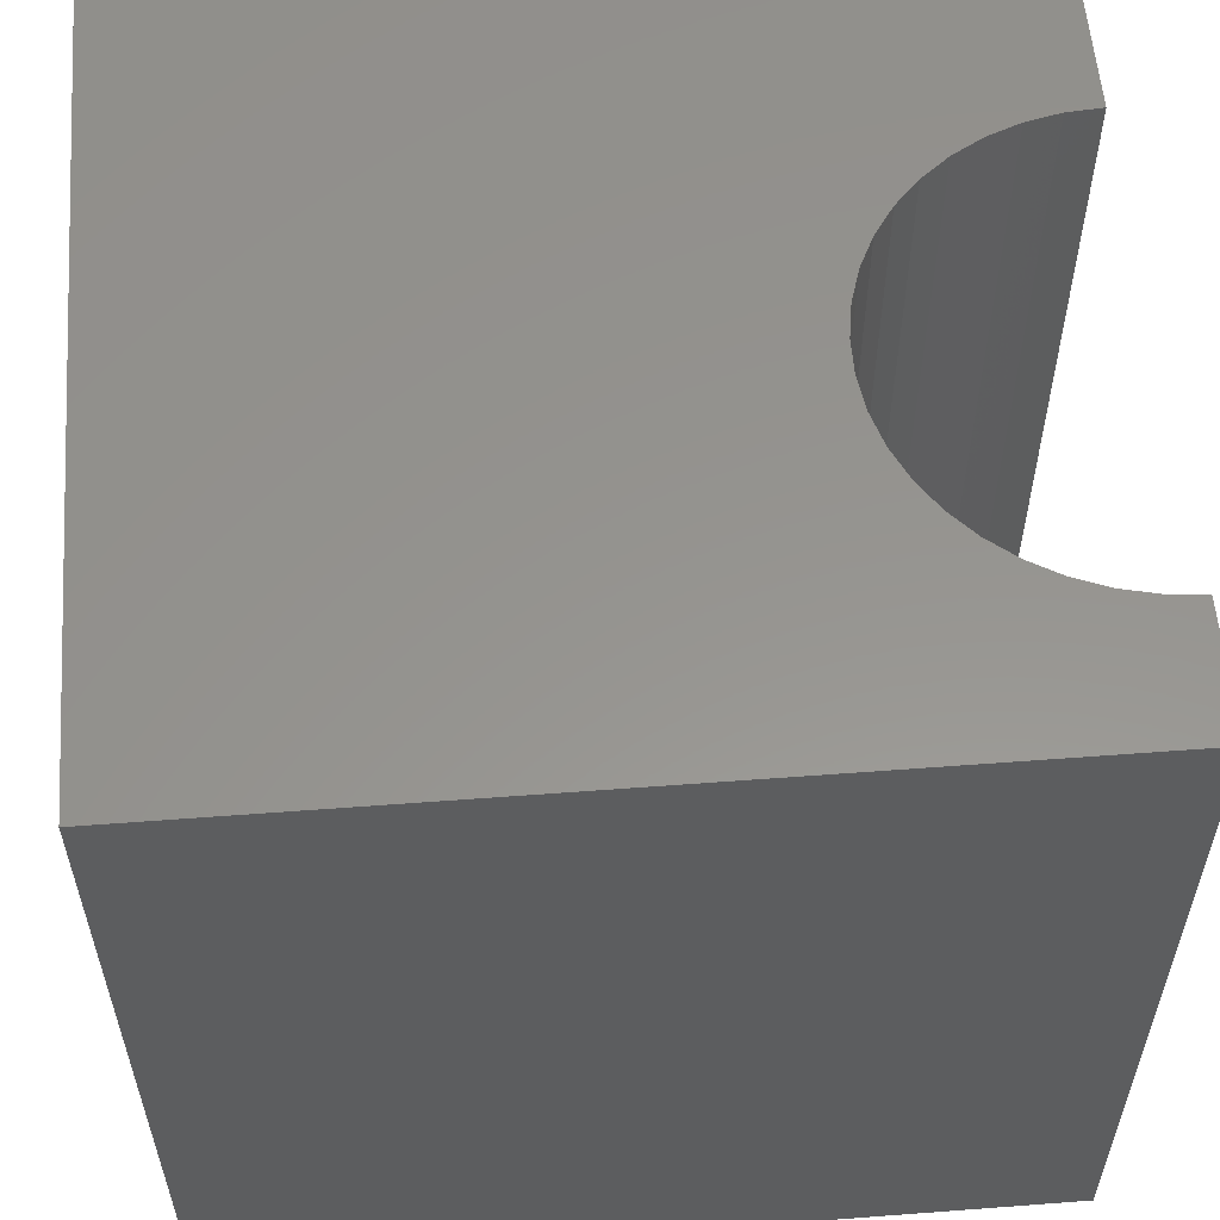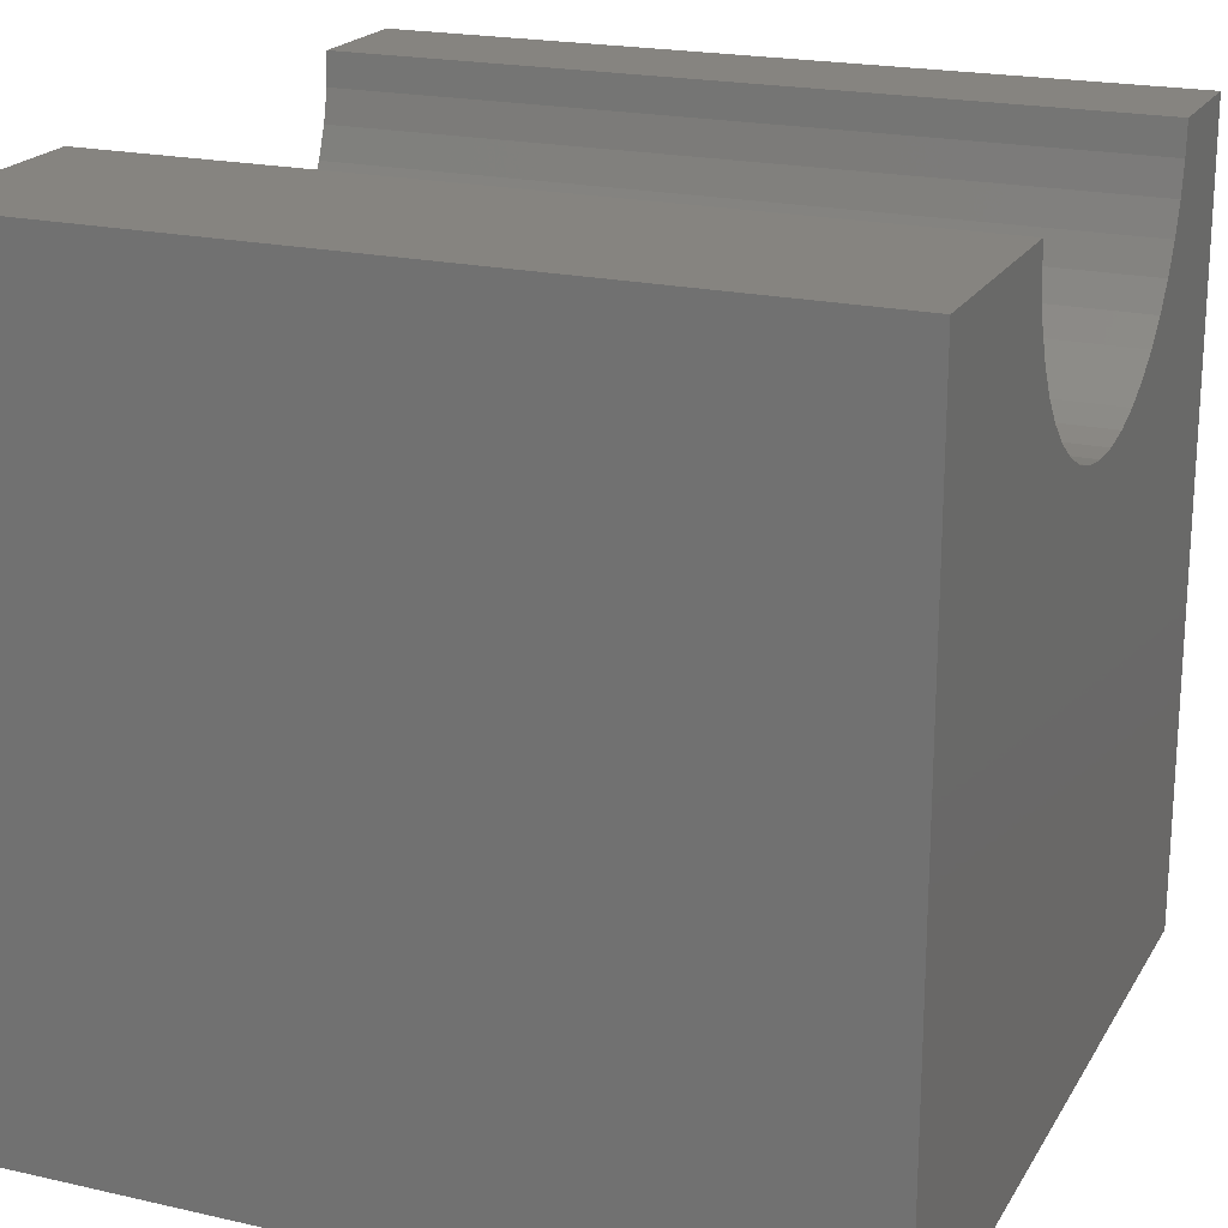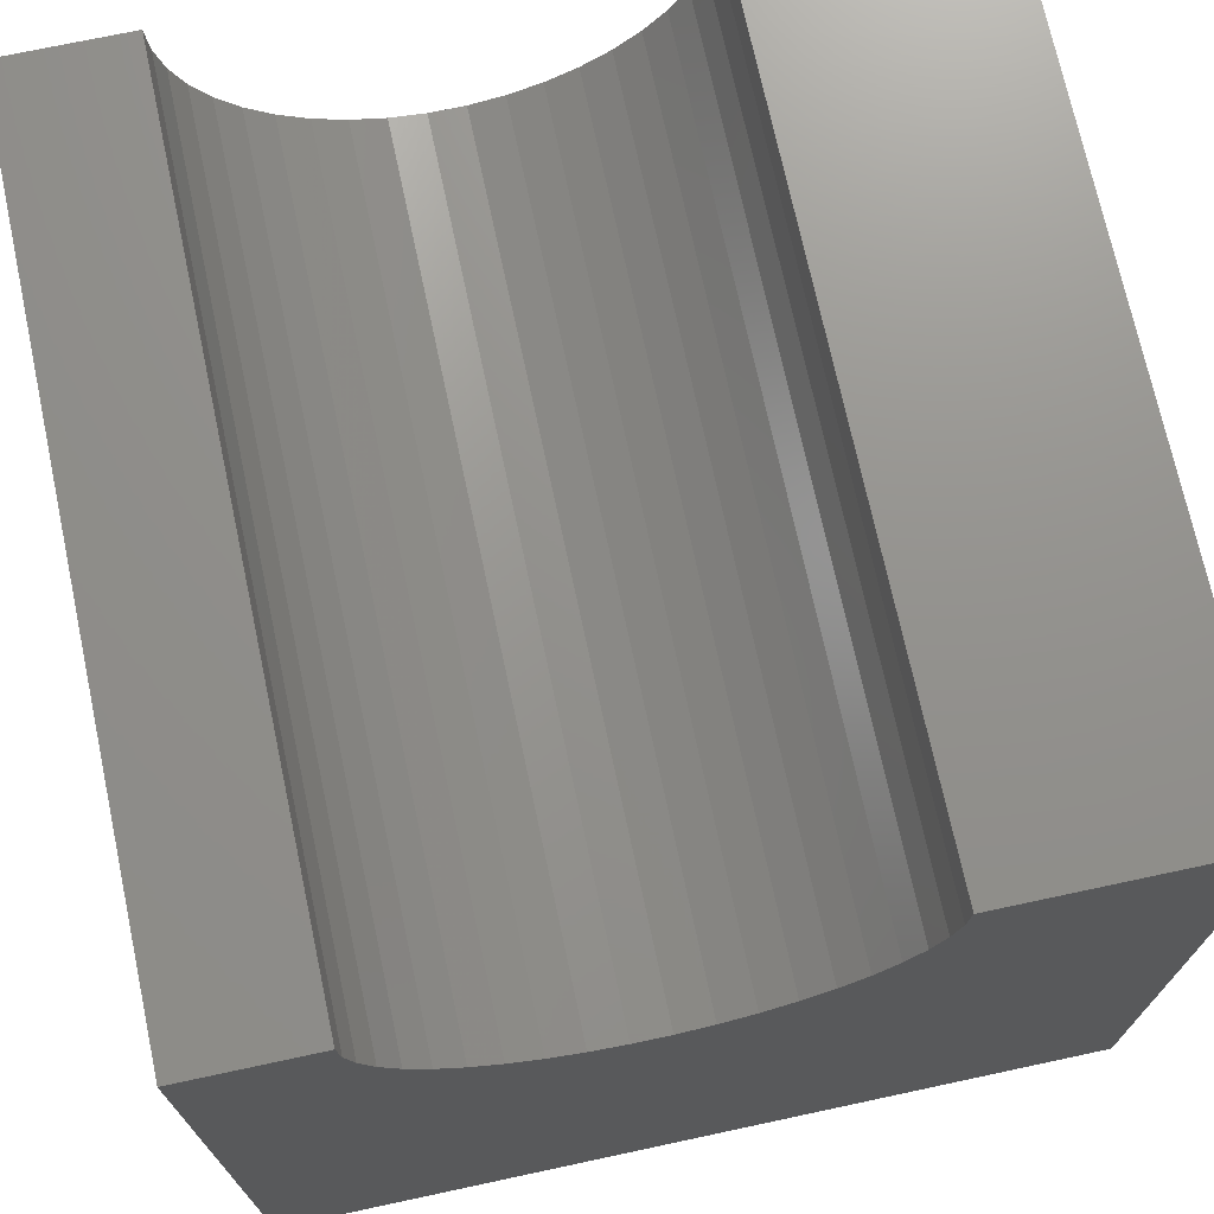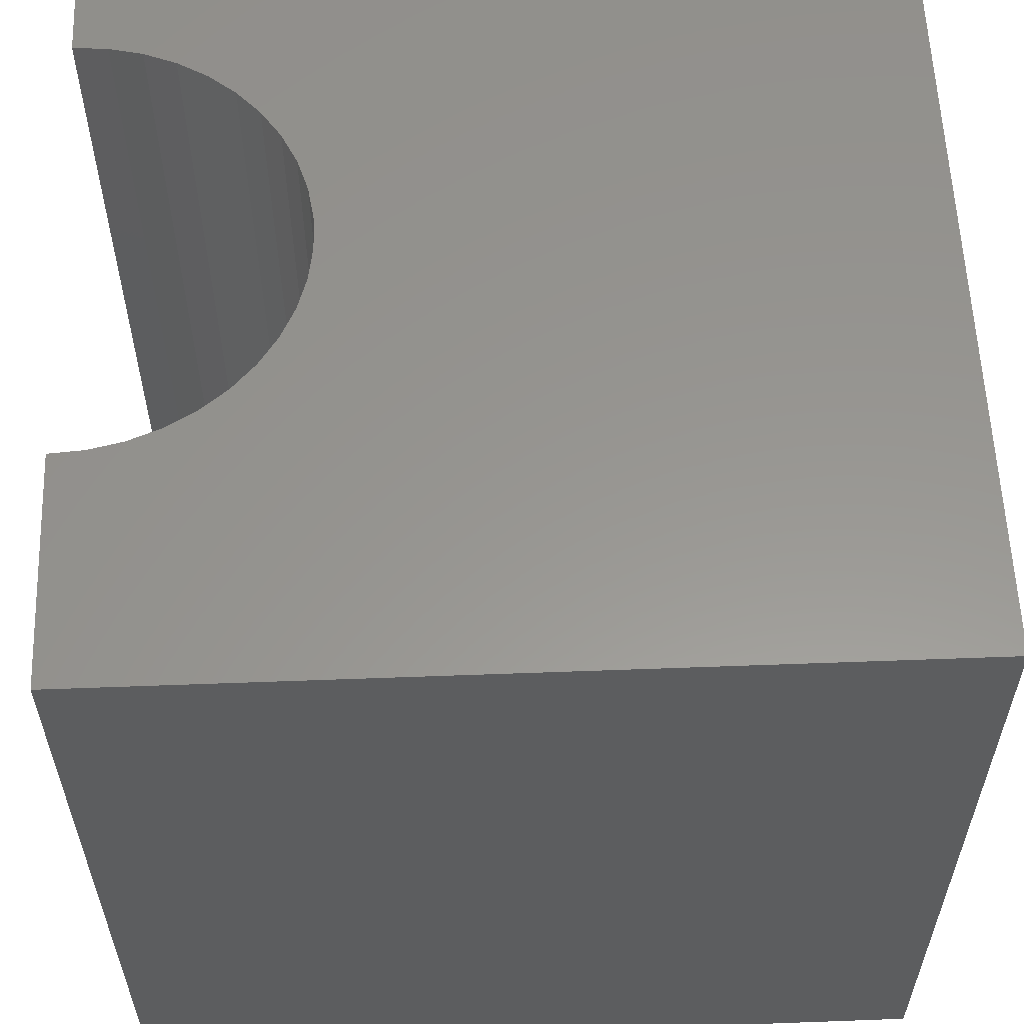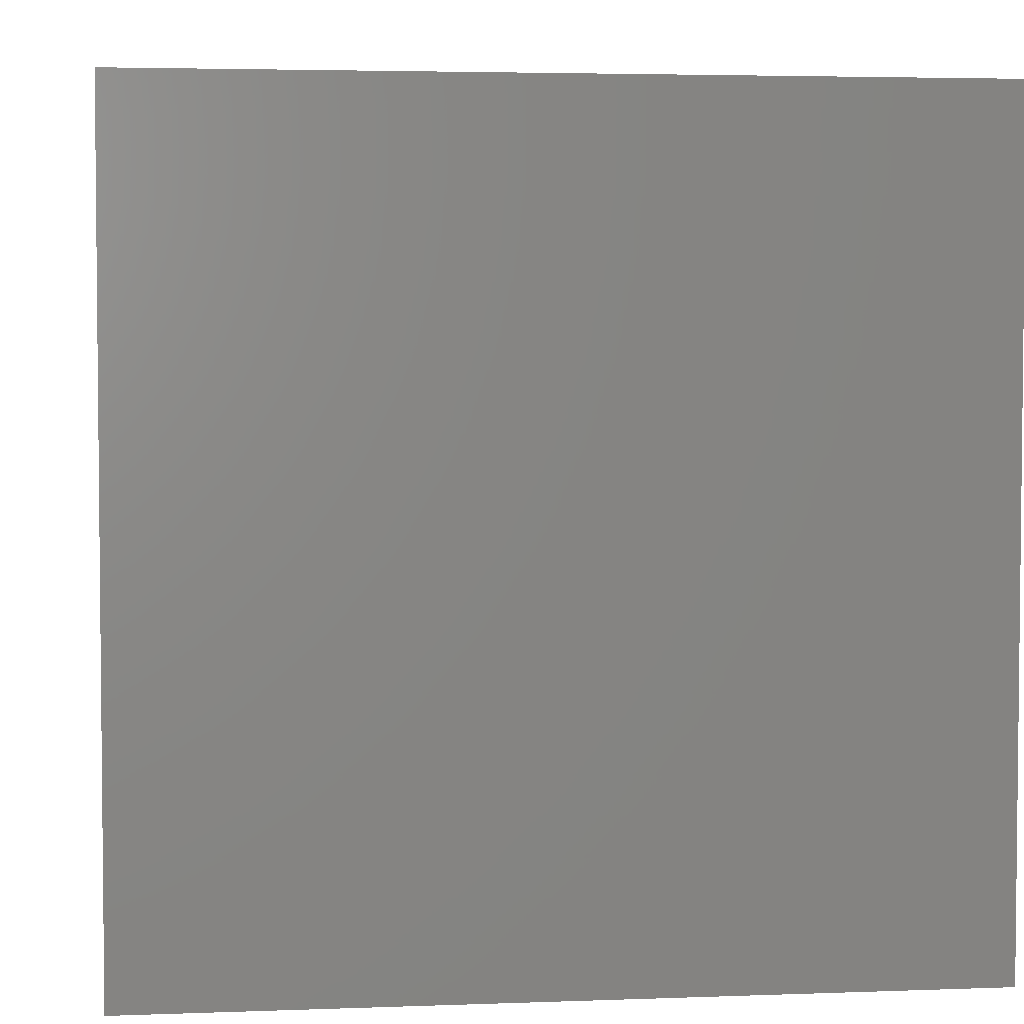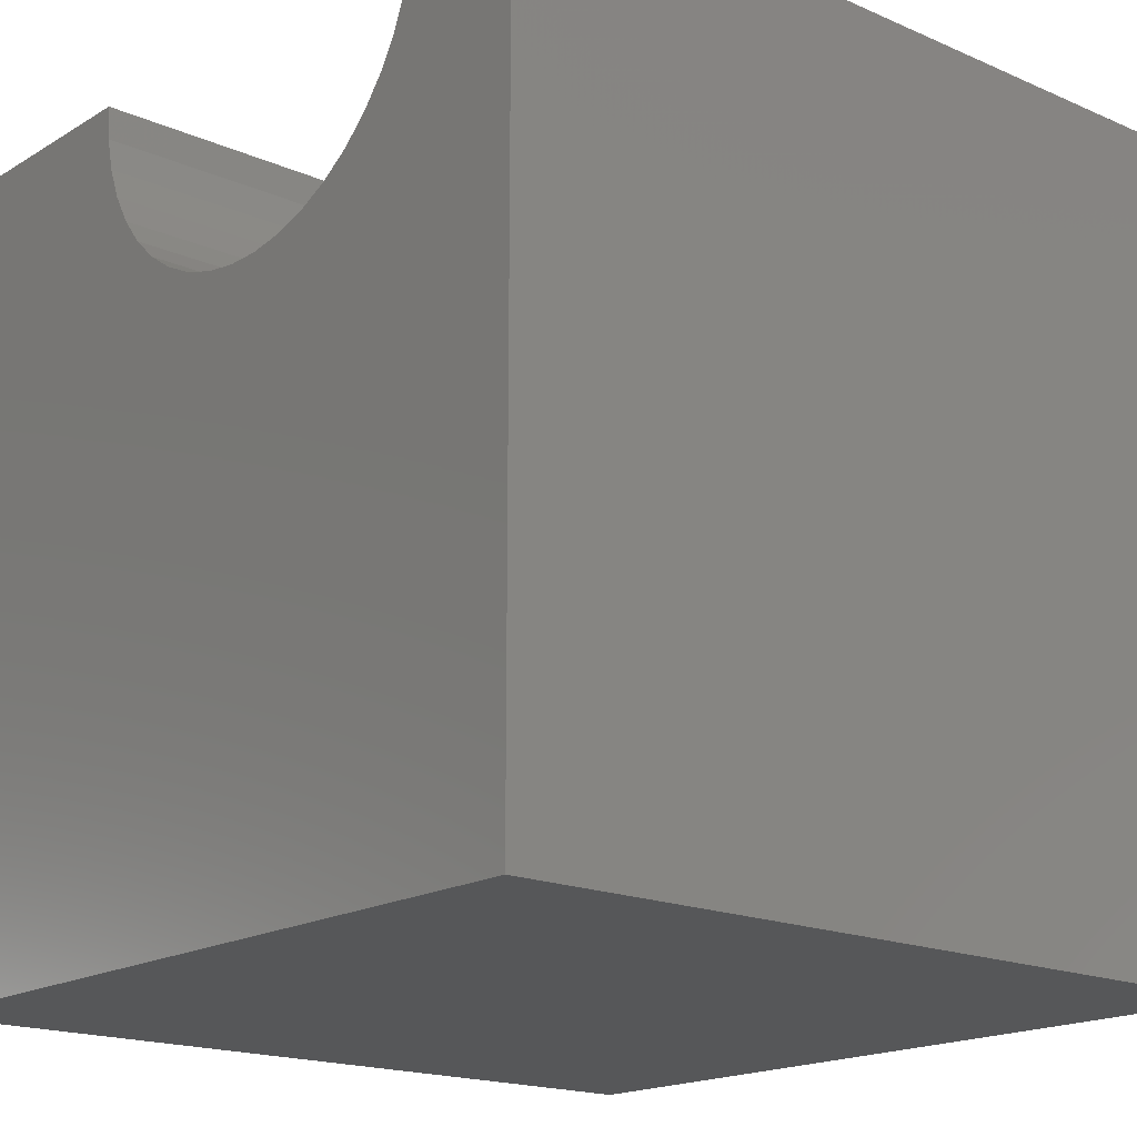
<metadata>
{"format":"stl","ext":"stl","renderer":"f3d","projection":"perspective","resolution":1024,"background":"white","views":[{"elev":57.2,"azim":-94.5,"up":"+Y"},{"elev":20.4,"azim":112.5,"up":"+Z"},{"elev":72.0,"azim":-12.1,"up":"+Z"},{"elev":58.2,"azim":87.8,"up":"+Y"},{"elev":3.8,"azim":-97.2,"up":"+Y"},{"elev":-17.7,"azim":-130.6,"up":"+Z"}]}
</metadata>
<code>
# stl→obj: 52 verts, 100 faces
v 1.541 10 10
v 0 10 10
v 1.541 0 10
v 0 0 10
v 0 10 0
v 0 0 0
v 7.189 0 10
v 10 0 10
v 7.189 10 10
v 10 10 10
v 10 10 0
v 10 0 0
v 7.157 10 9.579
v 6.125 10 7.792
v 6.435 10 8.079
v 1.572 10 9.579
v 1.666 10 9.168
v 1.82 10 8.775
v 4.576 10 7.184
v 4.993 10 7.247
v 5.396 10 7.371
v 5.777 10 7.554
v 2.032 10 8.409
v 2.295 10 8.079
v 2.604 10 7.792
v 4.154 10 7.184
v 3.736 10 7.247
v 6.698 10 8.409
v 6.909 10 8.775
v 7.063 10 9.168
v 2.953 10 7.554
v 3.333 10 7.371
v 1.572 0 9.579
v 3.736 0 7.247
v 3.333 0 7.371
v 6.698 0 8.409
v 6.435 0 8.079
v 6.125 0 7.792
v 5.777 0 7.554
v 5.396 0 7.371
v 4.993 0 7.247
v 4.576 0 7.184
v 4.154 0 7.184
v 2.953 0 7.554
v 2.604 0 7.792
v 2.295 0 8.079
v 7.157 0 9.579
v 7.063 0 9.168
v 6.909 0 8.775
v 2.032 0 8.409
v 1.82 0 8.775
v 1.666 0 9.168
f 1 2 3
f 3 2 4
f 2 5 4
f 4 5 6
f 7 8 9
f 9 8 10
f 11 10 12
f 12 10 8
f 5 11 6
f 6 11 12
f 13 9 10
f 14 15 11
f 1 16 2
f 2 16 17
f 2 17 5
f 5 17 18
f 11 19 20
f 20 21 11
f 11 21 22
f 11 22 14
f 18 23 5
f 5 23 24
f 5 24 25
f 19 11 26
f 26 11 5
f 26 5 27
f 15 28 11
f 11 28 29
f 11 29 10
f 10 29 30
f 10 30 13
f 25 31 5
f 5 31 32
f 5 32 27
f 33 3 4
f 34 35 6
f 36 37 12
f 37 38 12
f 12 38 39
f 12 39 40
f 40 41 12
f 12 41 42
f 12 42 6
f 6 42 43
f 6 43 34
f 35 44 6
f 6 44 45
f 6 45 46
f 7 47 8
f 8 47 48
f 8 48 12
f 12 48 49
f 12 49 36
f 46 50 6
f 6 50 51
f 6 51 4
f 4 51 52
f 4 52 33
f 7 9 13
f 7 13 47
f 47 13 30
f 47 30 48
f 48 30 29
f 48 29 49
f 49 29 28
f 49 28 36
f 36 28 15
f 36 15 37
f 37 15 14
f 37 14 38
f 38 14 22
f 38 22 39
f 39 22 21
f 39 21 40
f 40 21 20
f 40 20 41
f 41 20 19
f 41 19 42
f 42 19 26
f 42 26 43
f 43 26 27
f 43 27 34
f 34 27 32
f 34 32 35
f 35 32 31
f 35 31 44
f 44 31 25
f 44 25 45
f 45 25 24
f 45 24 46
f 46 24 23
f 46 23 50
f 50 23 18
f 50 18 51
f 51 18 17
f 51 17 52
f 52 17 16
f 52 16 33
f 33 16 1
f 33 1 3

</code>
